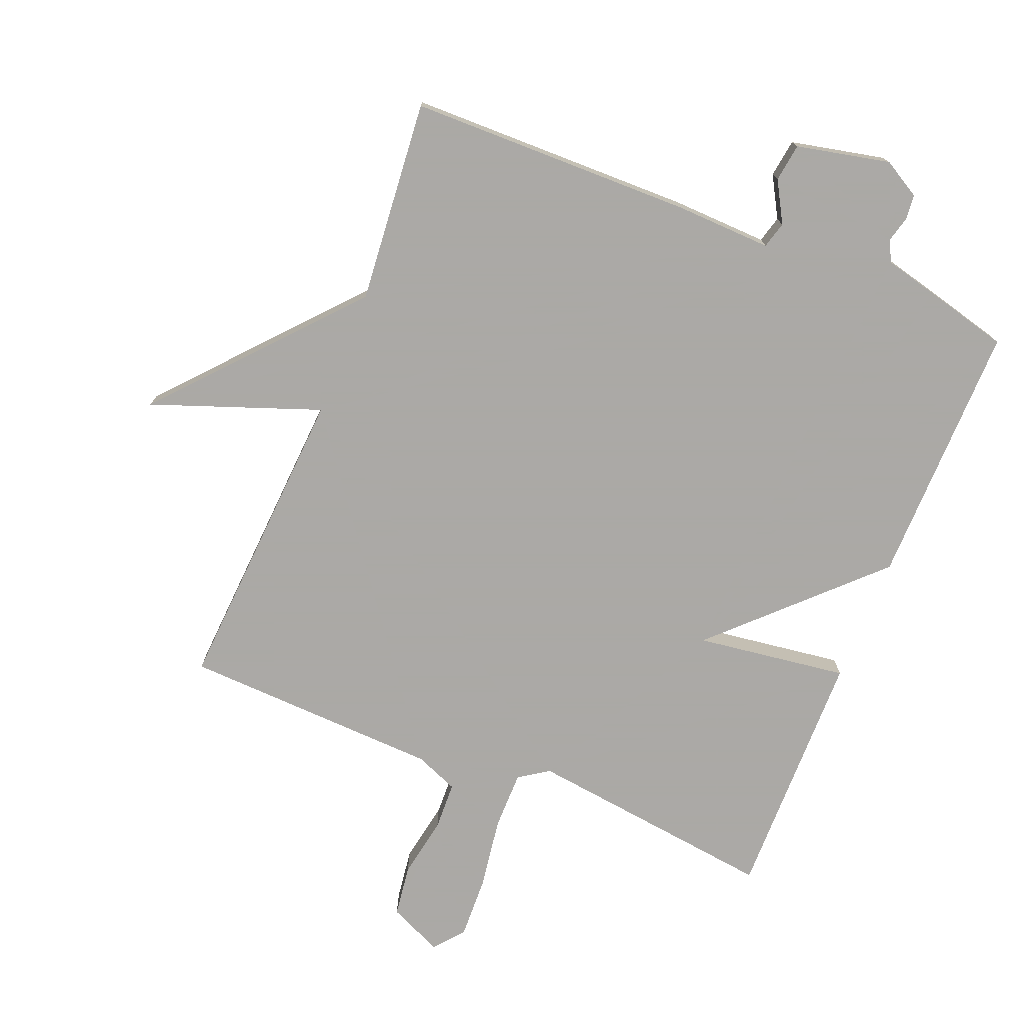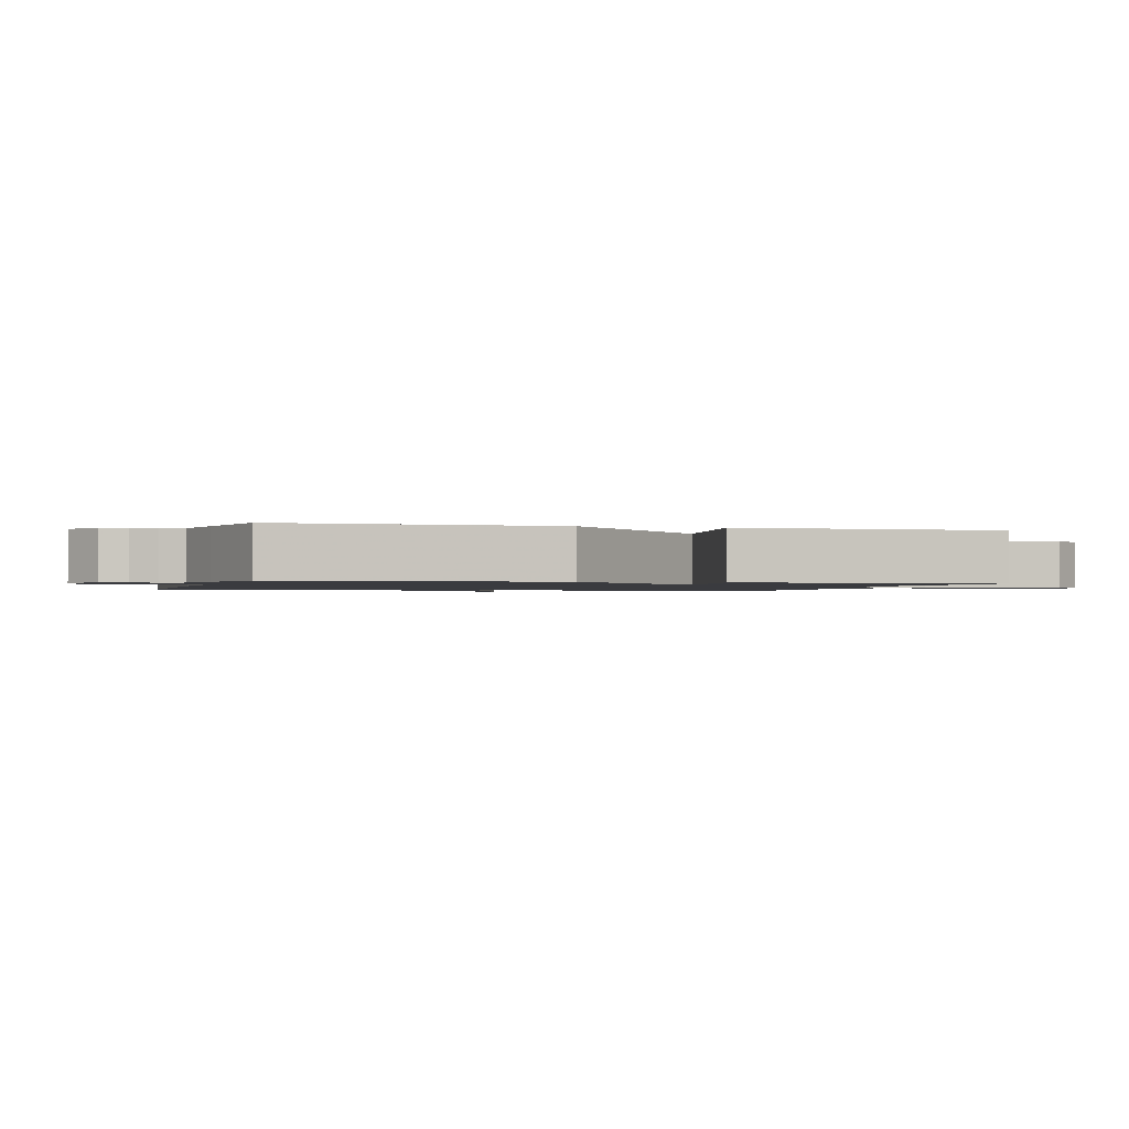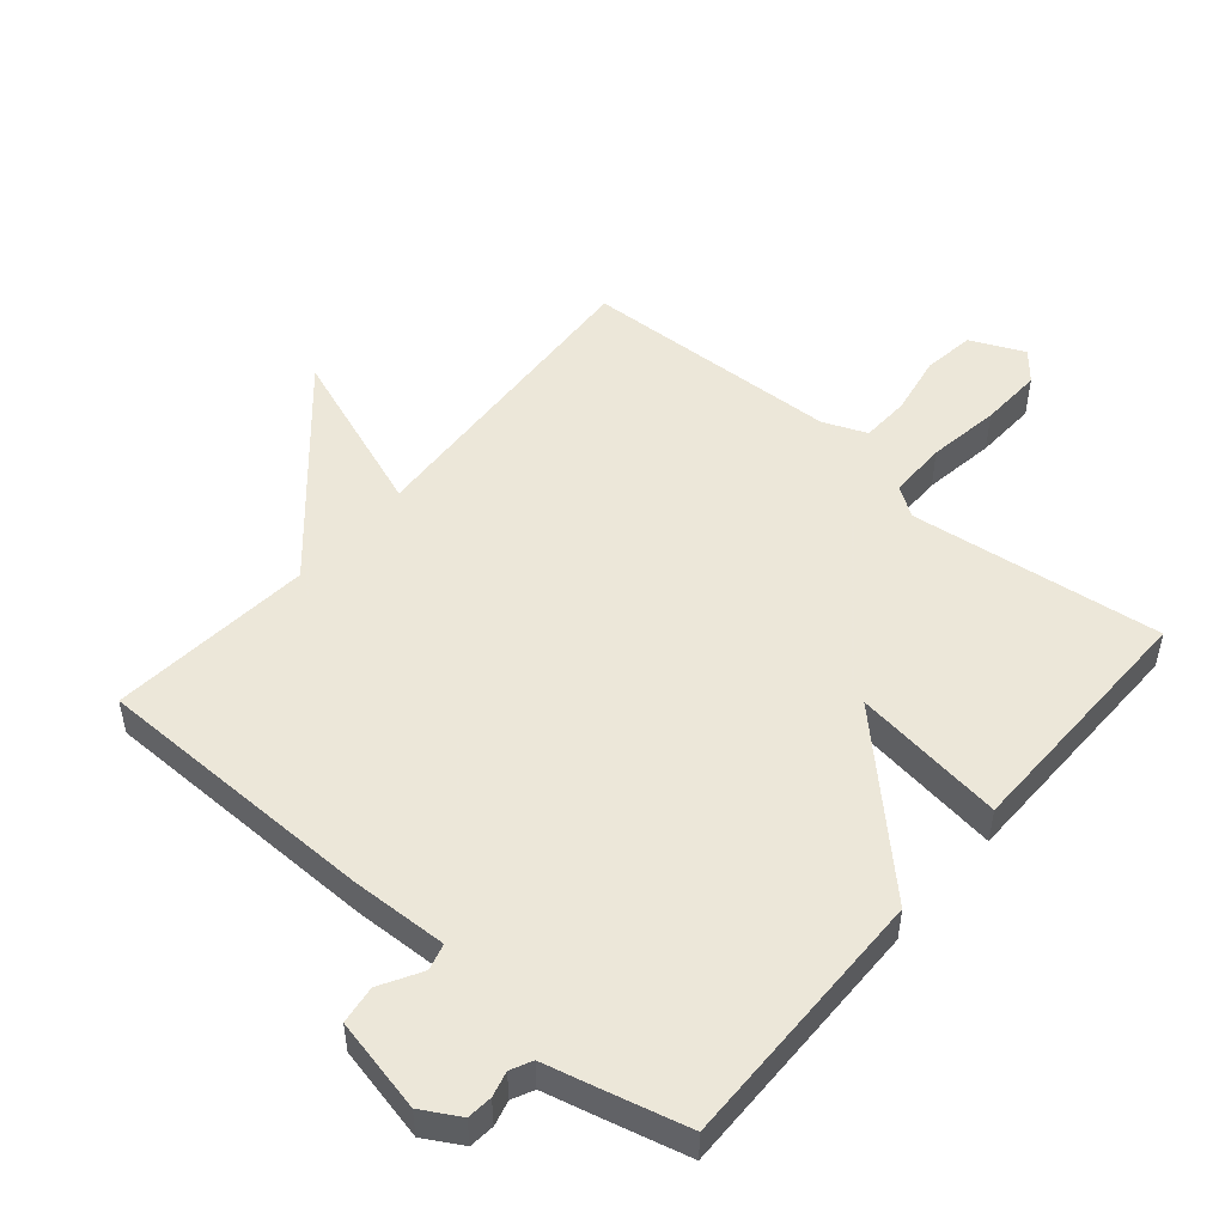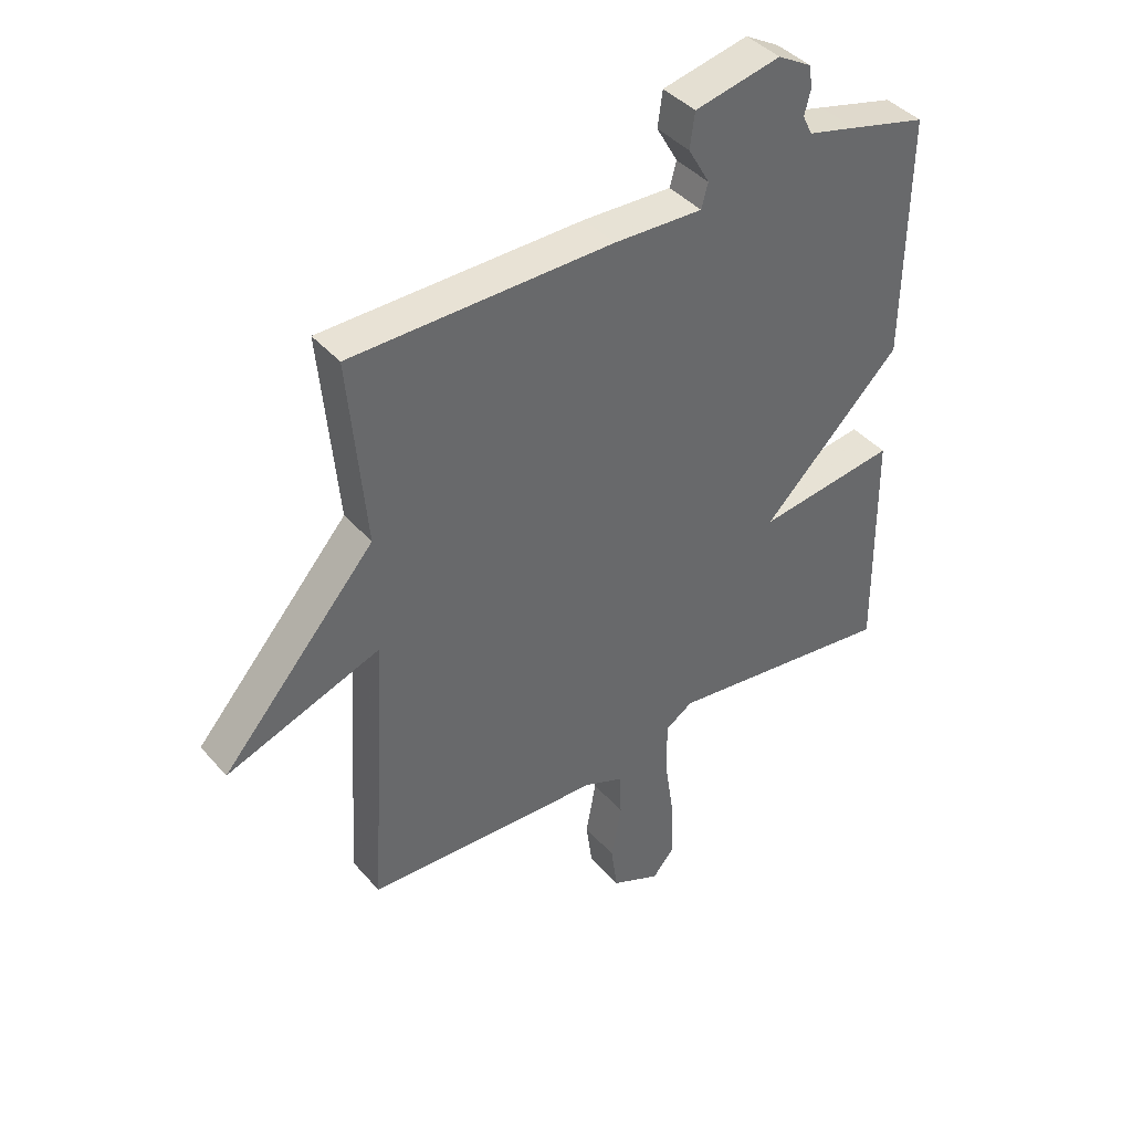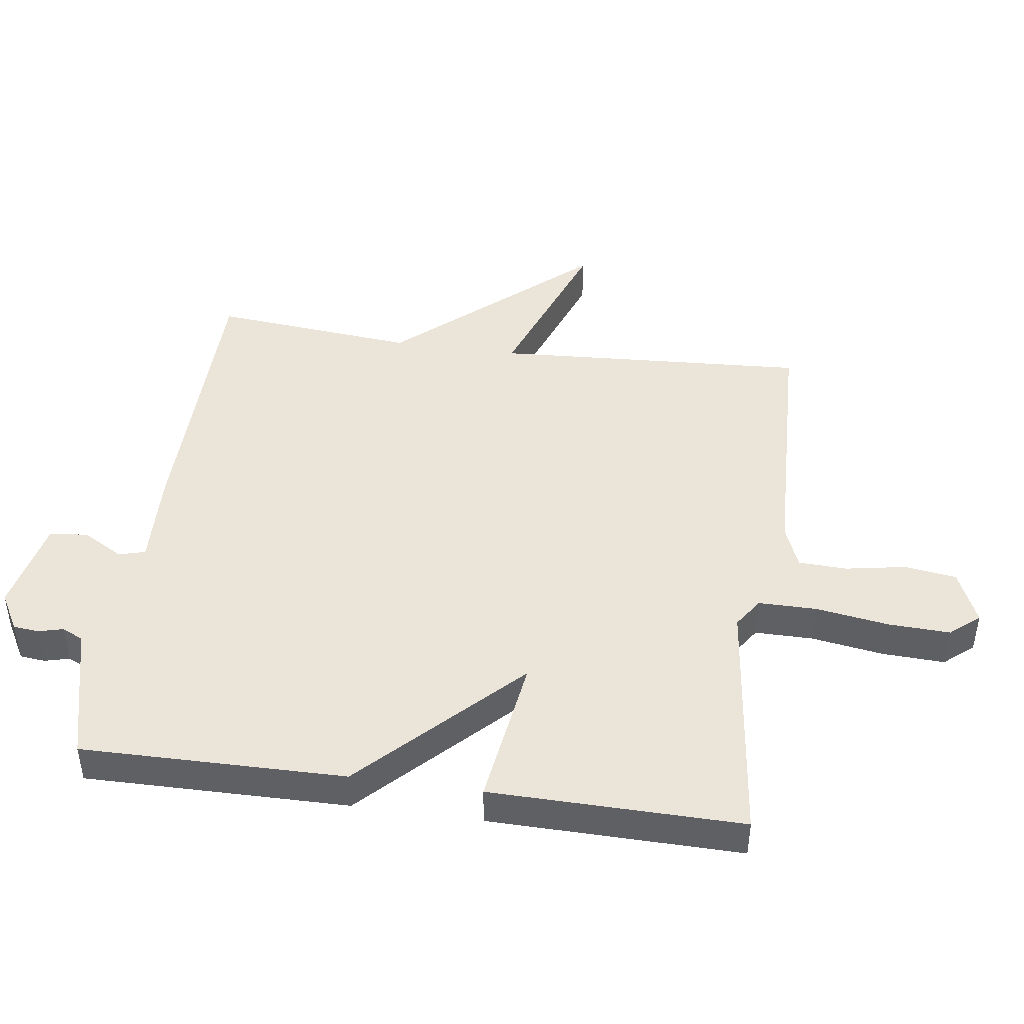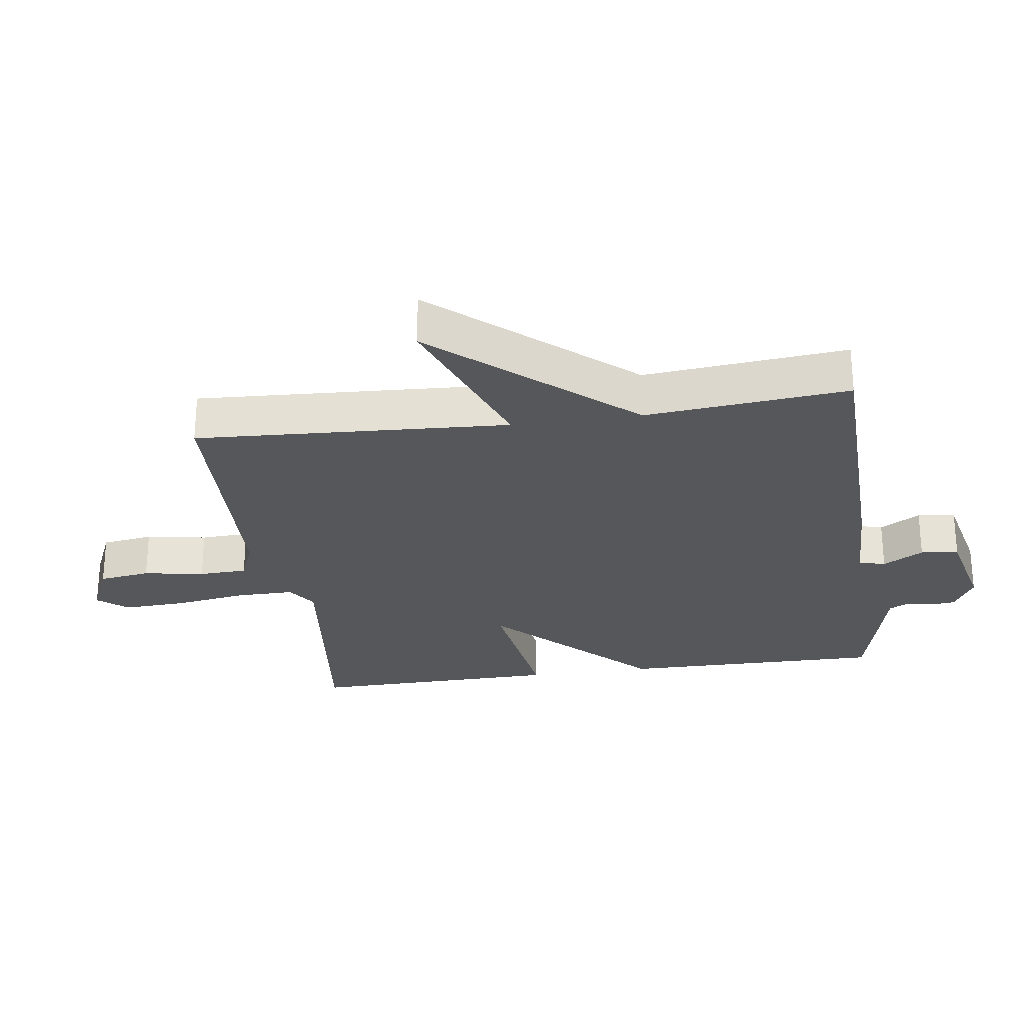
<metadata>
{"format":"obj","ext":"obj","renderer":"f3d","projection":"perspective","resolution":1024,"background":"white","views":[{"elev":-75.5,"azim":-22.1,"up":"+Y"},{"elev":-1.2,"azim":74.3,"up":"+Y"},{"elev":50.2,"azim":40.3,"up":"+Y"},{"elev":40.7,"azim":-36.6,"up":"+Z"},{"elev":45.2,"azim":98.0,"up":"+Y"},{"elev":-27.0,"azim":-81.6,"up":"+Y"}]}
</metadata>
<code>
v -0.5 0.07 -0.5
v -0.471 0.07 -0.015
v -0.731 0.07 -0.111
v -0.471 0.07 0.185
v -0.5 0.07 0.5
v -0.059 0.07 0.507
v 0.091 0.07 0.502
v 0.102 0.07 0.543
v 0.066 0.07 0.606
v 0.074 0.07 0.665
v 0.219 0.07 0.697
v 0.277 0.07 0.664
v 0.281 0.07 0.625
v 0.271 0.07 0.586
v 0.287 0.07 0.553
v 0.369 0.07 0.533
v 0.5 0.07 0.5
v 0.495 0.07 0.091
v 0.26 0.07 -0.142
v 0.495 0.07 -0.109
v 0.5 0.07 -0.5
v 0.111 0.07 -0.453
v 0.065 0.07 -0.484
v 0.065 0.07 -0.574
v 0.082 0.07 -0.686
v 0.086 0.07 -0.783
v 0.048 0.07 -0.828
v -0.035 0.07 -0.791
v -0.046 0.07 -0.711
v -0.029 0.07 -0.617
v -0.032 0.07 -0.542
v -0.099 0.07 -0.515
v -0.5 0 -0.5
v -0.471 0 -0.015
v -0.731 0 -0.111
v -0.471 0 0.185
v -0.5 0 0.5
v -0.059 0 0.507
v 0.091 0 0.502
v 0.102 0 0.543
v 0.066 0 0.606
v 0.074 0 0.665
v 0.219 0 0.697
v 0.277 0 0.664
v 0.281 0 0.625
v 0.271 0 0.586
v 0.287 0 0.553
v 0.369 0 0.533
v 0.5 0 0.5
v 0.495 0 0.091
v 0.26 0 -0.142
v 0.495 0 -0.109
v 0.5 0 -0.5
v 0.111 0 -0.453
v 0.065 0 -0.484
v 0.065 0 -0.574
v 0.082 0 -0.686
v 0.086 0 -0.783
v 0.048 0 -0.828
v -0.035 0 -0.791
v -0.046 0 -0.711
v -0.029 0 -0.617
v -0.032 0 -0.542
v -0.099 0 -0.515
f 28 29 30
f 27 28 30
f 26 27 30
f 25 26 30
f 24 25 30
f 23 24 30 31
f 22 23 31 32
f 19 20 21 22
f 17 18 19
f 16 17 19
f 15 16 19
f 32 1 2
f 22 32 2
f 19 22 2
f 15 19 2
f 14 15 2
f 12 13 14
f 11 12 14
f 10 11 14
f 9 10 14
f 8 9 14
f 4 5 6 7
f 3 4 7
f 2 3 7
f 14 2 7
f 7 8 14
f 62 61 60
f 62 60 59
f 62 59 58
f 62 58 57
f 62 57 56
f 63 62 56 55
f 64 63 55 54
f 54 53 52 51
f 51 50 49
f 51 49 48
f 51 48 47
f 34 33 64
f 34 64 54
f 34 54 51
f 34 51 47
f 34 47 46
f 46 45 44
f 46 44 43
f 46 43 42
f 46 42 41
f 46 41 40
f 39 38 37 36
f 39 36 35
f 39 35 34
f 39 34 46
f 46 40 39
f 1 33 34 2
f 2 34 35 3
f 3 35 36 4
f 4 36 37 5
f 5 37 38 6
f 6 38 39 7
f 7 39 40 8
f 8 40 41 9
f 9 41 42 10
f 10 42 43 11
f 11 43 44 12
f 12 44 45 13
f 13 45 46 14
f 14 46 47 15
f 15 47 48 16
f 16 48 49 17
f 17 49 50 18
f 18 50 51 19
f 19 51 52 20
f 20 52 53 21
f 21 53 54 22
f 22 54 55 23
f 23 55 56 24
f 24 56 57 25
f 25 57 58 26
f 26 58 59 27
f 27 59 60 28
f 28 60 61 29
f 29 61 62 30
f 30 62 63 31
f 31 63 64 32
f 32 64 33 1

</code>
